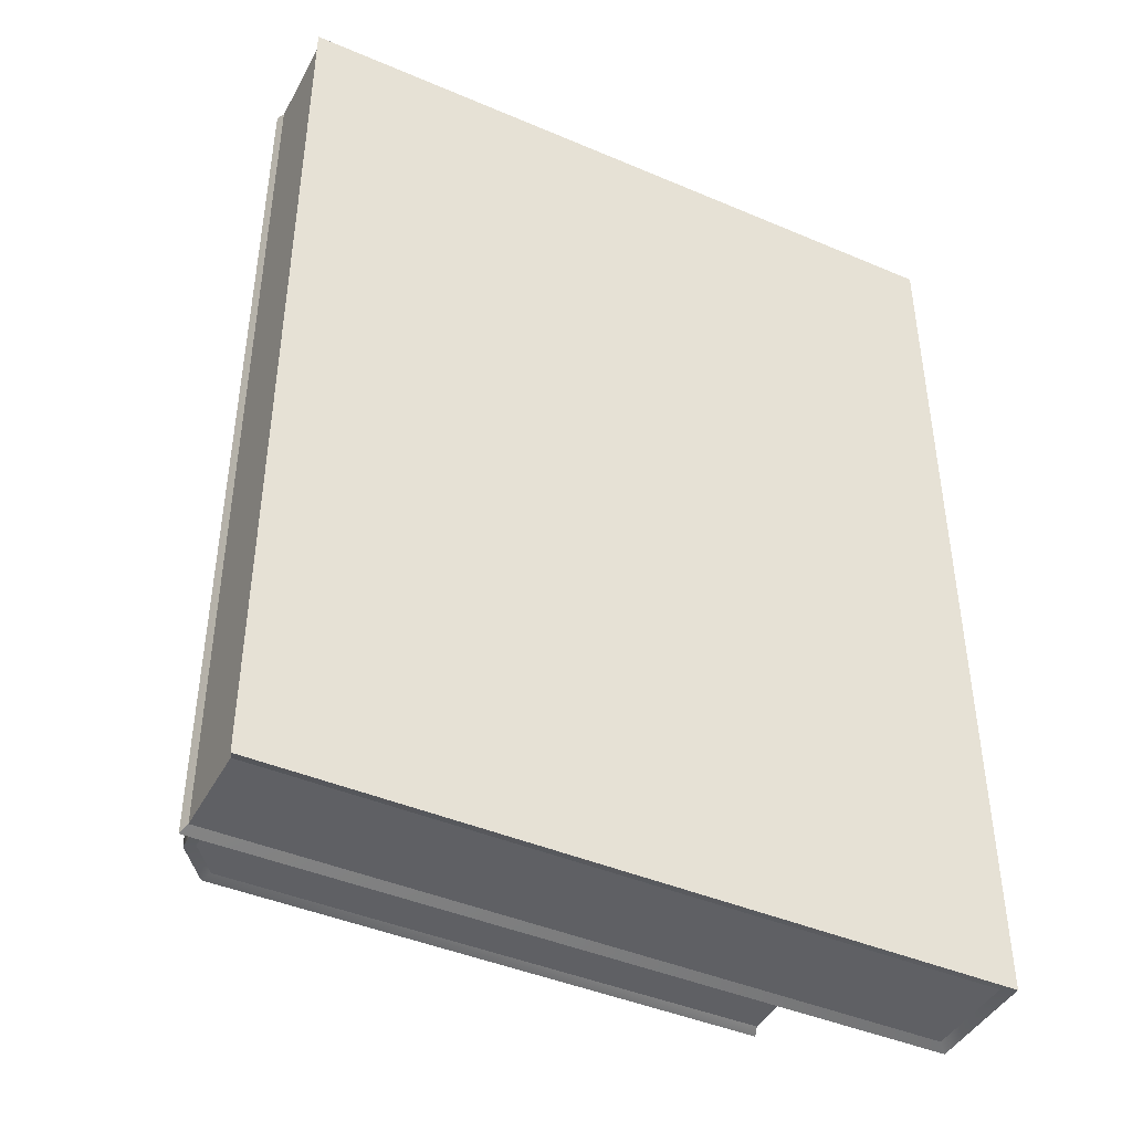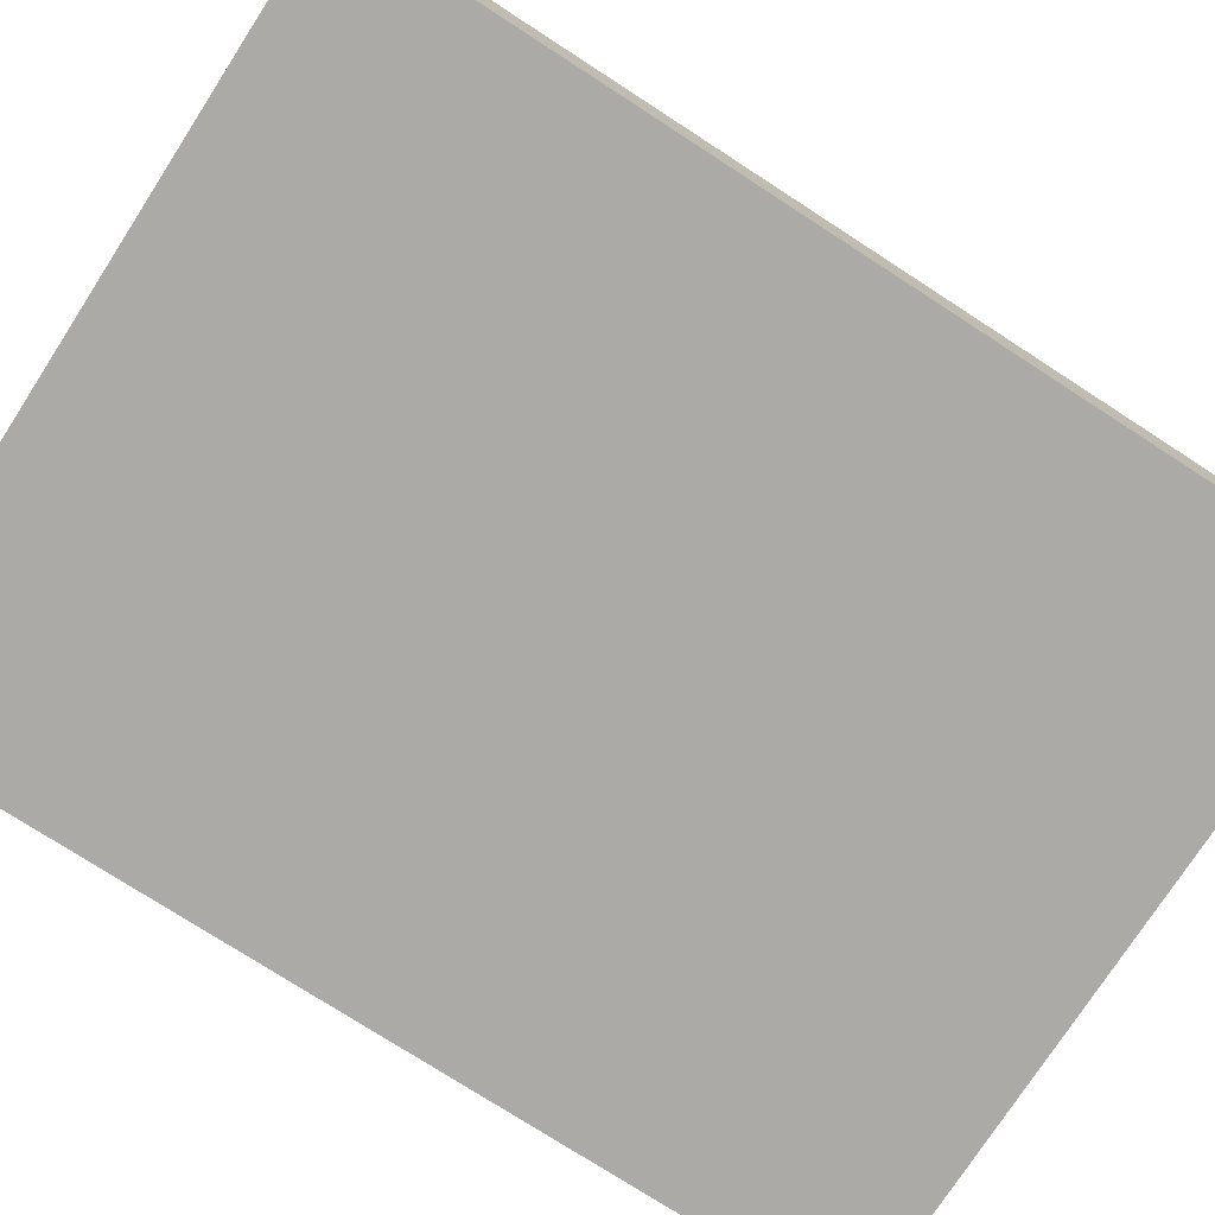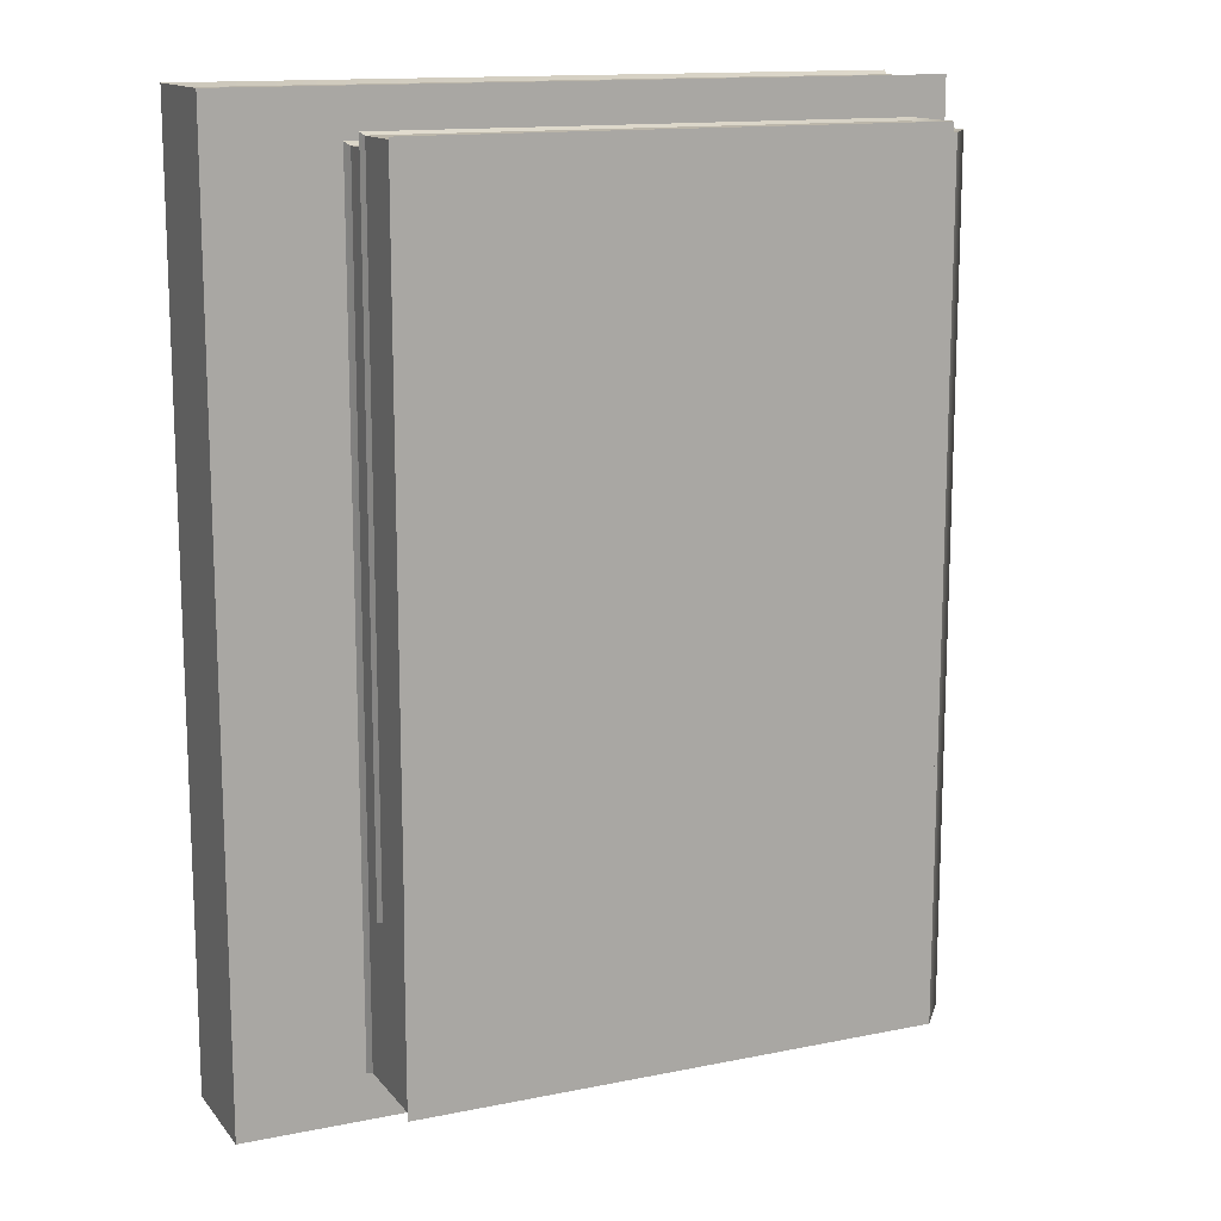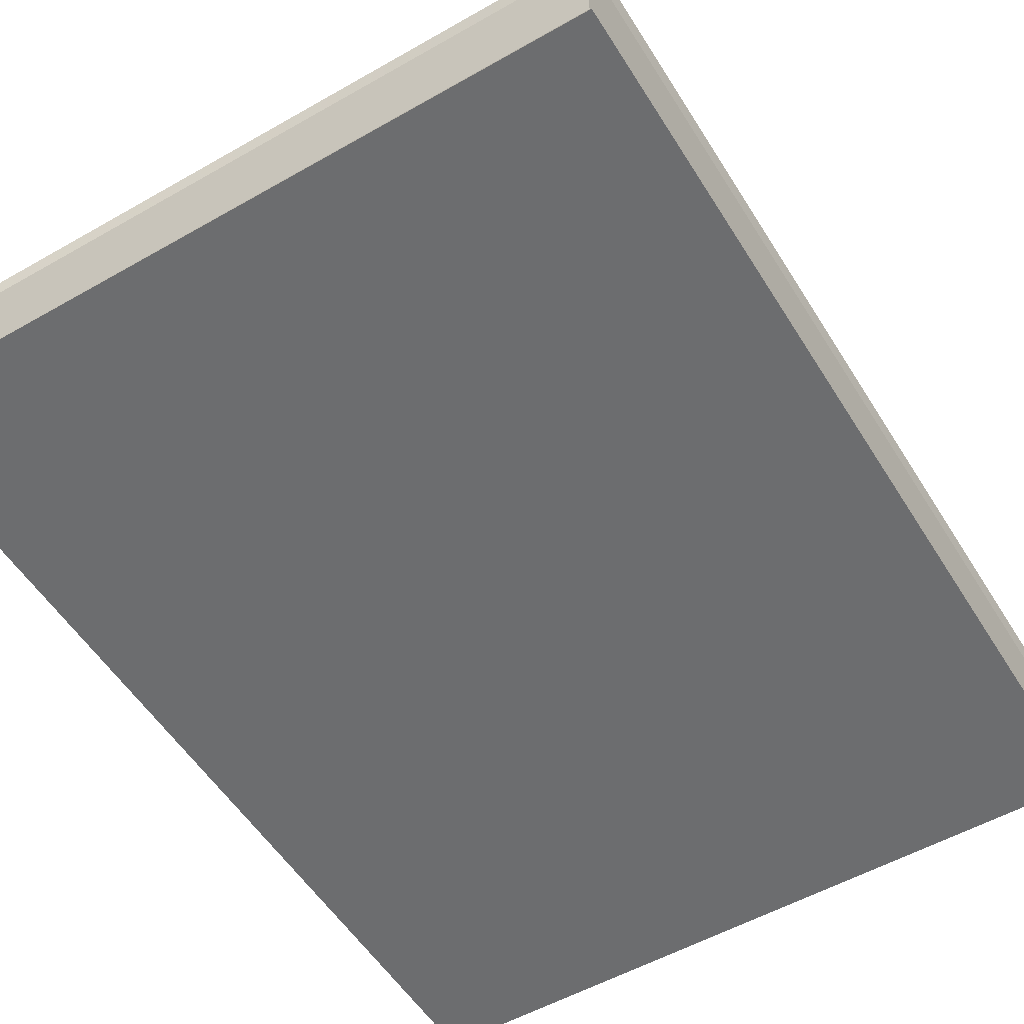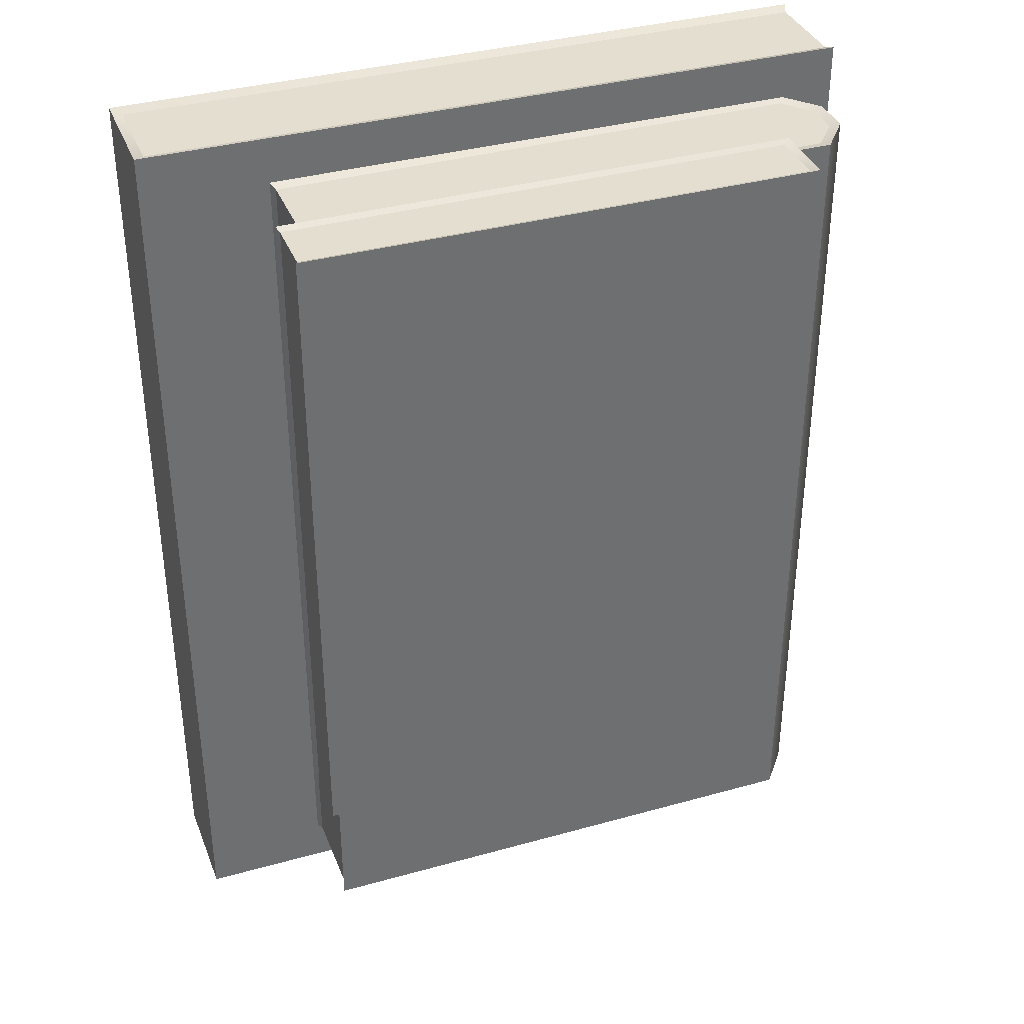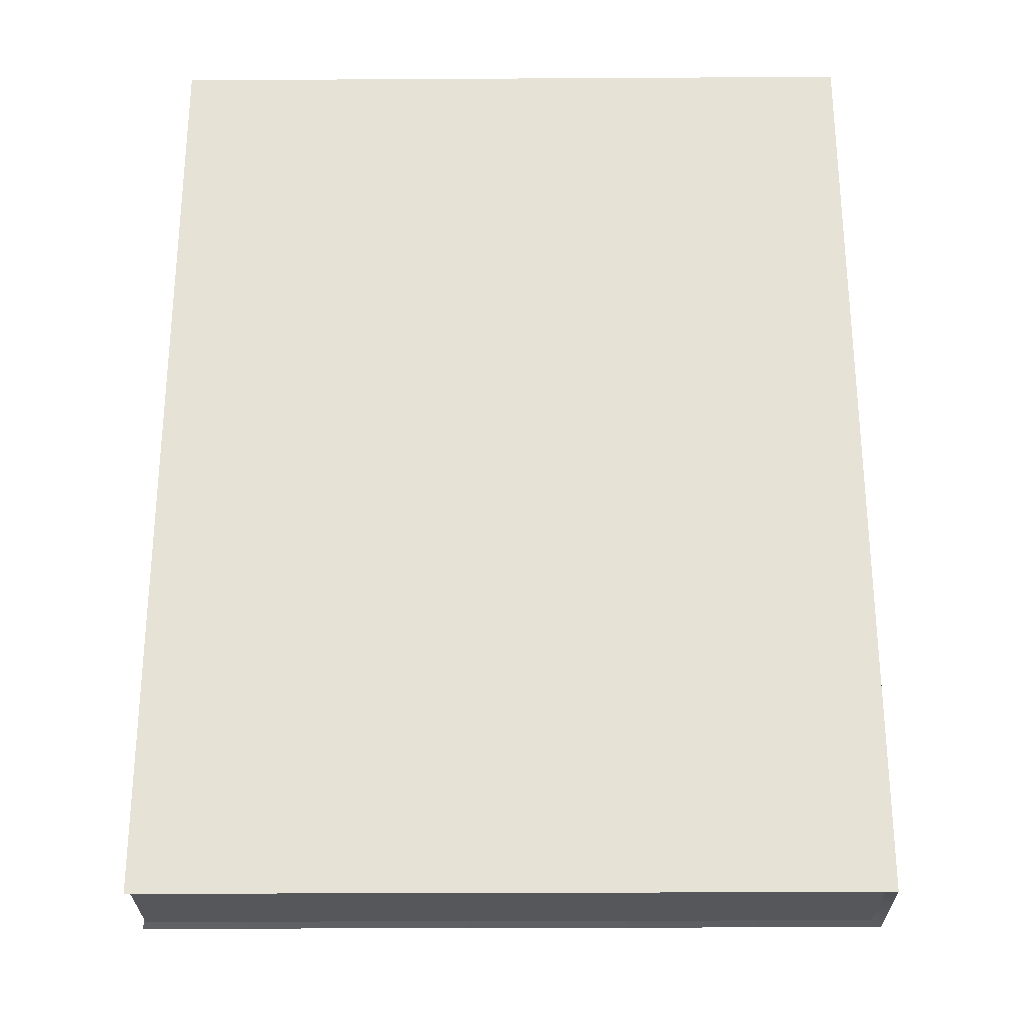
<metadata>
{"format":"obj","ext":"obj","renderer":"f3d","projection":"perspective","resolution":1024,"background":"white","views":[{"elev":-43.4,"azim":-26.7,"up":"+Z"},{"elev":-76.0,"azim":57.1,"up":"+Y"},{"elev":13.9,"azim":155.7,"up":"+Z"},{"elev":-53.9,"azim":-148.7,"up":"+Y"},{"elev":36.5,"azim":160.0,"up":"+Z"},{"elev":-27.1,"azim":0.5,"up":"+Z"}]}
</metadata>
<code>
v 9.588 0.0006231 12.6
v -9.588 0 -12.6
v 9.588 0 -12.6
v -9.588 1.11e-15 12.6
v 9.588 3.043 12.6
v -9.588 3.043 -12.6
v -9.588 3.043 12.6
v 9.588 3.042 -12.6
v 9.302 0.2866 12.5
v 9.302 2.757 12.5
v 9.302 2.756 -12.5
v 9.302 0.286 -12.5
v -9.488 2.755 -12.5
v -9.488 0.2807 -12.5
v -9.488 2.77 12.5
v -9.488 0.2981 12.5
v 6.238 3.003 11.37
v -8.105 3.002 -11.37
v 6.223 3.002 -11.37
v -8.105 3.002 11.37
v 6.223 6.045 11.37
v -8.105 6.045 -11.37
v -8.105 6.045 11.37
v 6.223 6.045 -11.37
v -8.904 5.047 -11.37
v -8.904 3.93 -11.37
v -8.904 3.935 11.37
v -8.904 5.033 11.37
v -7.98 3.274 11.31
v -8.633 4.035 11.31
v -8.633 4.939 11.31
v -7.974 5.773 11.31
v -7.981 3.274 -11.31
v -7.975 5.773 -11.31
v -8.633 4.952 -11.31
v -8.633 4.031 -11.31
v 6.123 3.272 -11.27
v 6.123 5.772 -11.27
v 6.124 5.796 11.27
v 6.136 3.305 11.27
v -6.878 6.001 11.75
v 6.852 6 -6.292
v -6.878 6 -6.292
v 6.852 6 11.75
v -6.878 7.878 11.75
v 6.852 7.878 -6.292
v 6.852 7.878 11.75
v -6.878 7.878 -6.292
v -6.674 6.177 11.68
v -6.674 7.702 11.68
v -6.674 7.702 -6.22
v -6.674 6.177 -6.22
v 6.78 7.701 -6.22
v 6.78 6.174 -6.22
v 6.78 7.71 11.68
v 6.78 6.184 11.68
g mesh
f 2 16 14
f 3 8 1
f 4 16 2
f 5 1 8
f 6 13 7
f 7 13 15
f 9 10 16
f 12 13 11
f 14 13 12
f 15 16 10
f 18 27 26
f 20 27 18
f 22 25 23
f 23 25 28
f 25 27 28
f 26 27 25
f 39 37 38
f 40 37 39
f 42 54 44
f 45 46 48
f 47 46 45
f 49 55 50
f 51 54 52
f 53 54 51
f 56 44 54
f 56 55 49
f 1 2 3
f 4 2 1
f 5 8 7
f 7 8 6
f 14 16 13
f 15 13 16
f 17 18 19
f 20 18 17
f 21 39 24
f 29 31 30
f 31 29 32
f 32 40 39
f 33 34 37
f 34 33 35
f 35 33 36
f 38 24 39
f 38 37 34
f 40 32 29
f 41 49 45
f 43 54 42
f 44 49 41
f 45 55 47
f 46 51 48
f 48 51 43
f 49 44 56
f 50 45 49
f 52 43 51
f 53 51 46
f 53 55 54
f 54 43 52
f 54 55 56
f 55 45 50
f 1 16 4
f 2 12 3
f 3 12 8
f 5 10 1
f 7 10 5
f 8 13 6
f 9 1 10
f 11 8 12
f 11 13 8
f 12 2 14
f 15 10 7
f 16 1 9
f 17 37 40
f 19 37 17
f 21 24 23
f 23 24 22
f 41 45 43
f 46 55 53
f 47 55 46
f 48 43 45
f 17 29 20
f 18 36 33
f 18 37 19
f 20 29 27
f 22 34 25
f 23 39 21
f 24 34 22
f 25 36 26
f 26 36 18
f 27 31 28
f 28 31 23
f 30 27 29
f 31 27 30
f 32 23 31
f 34 24 38
f 35 25 34
f 36 25 35
f 37 18 33
f 39 23 32
f 40 29 17
f 42 44 43
f 43 44 41

</code>
